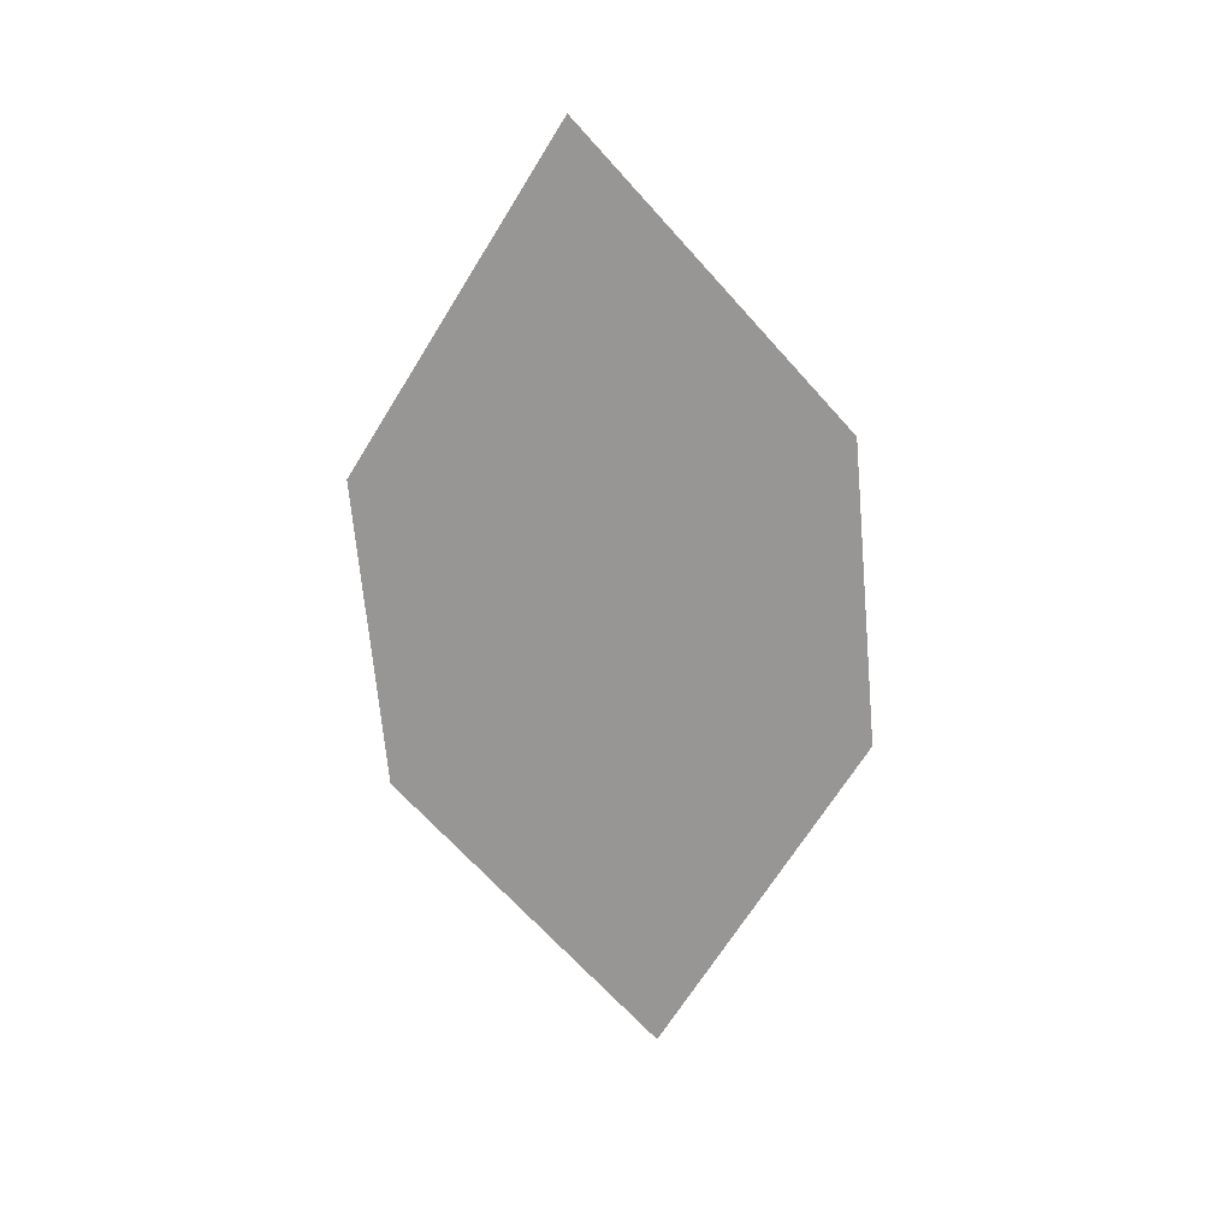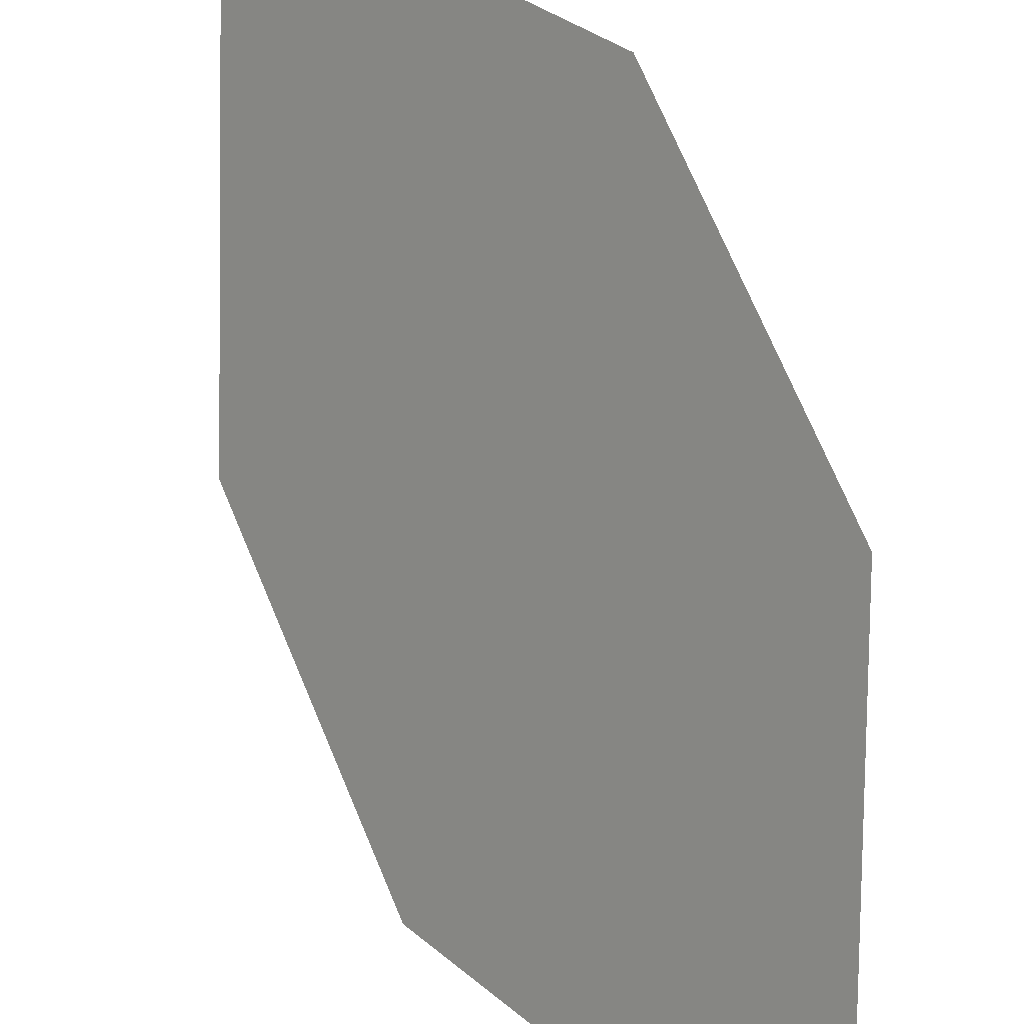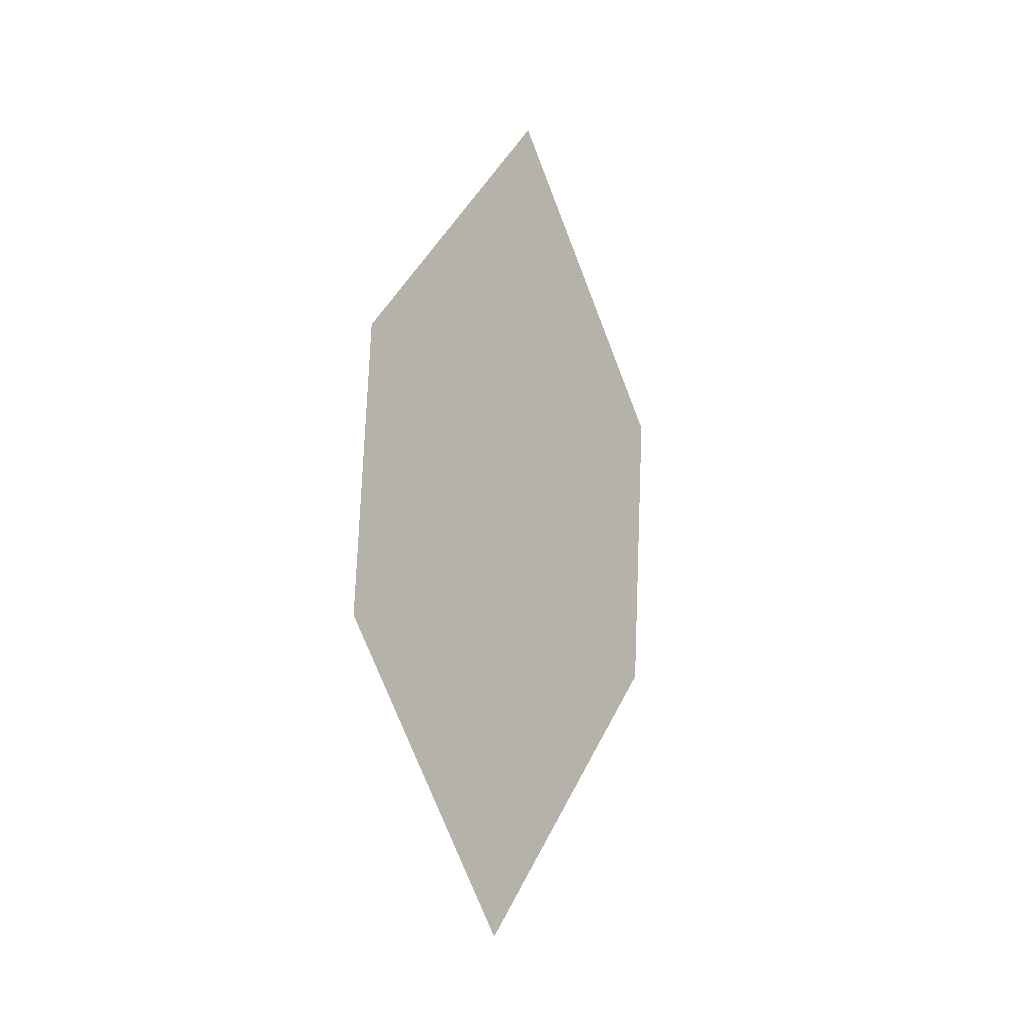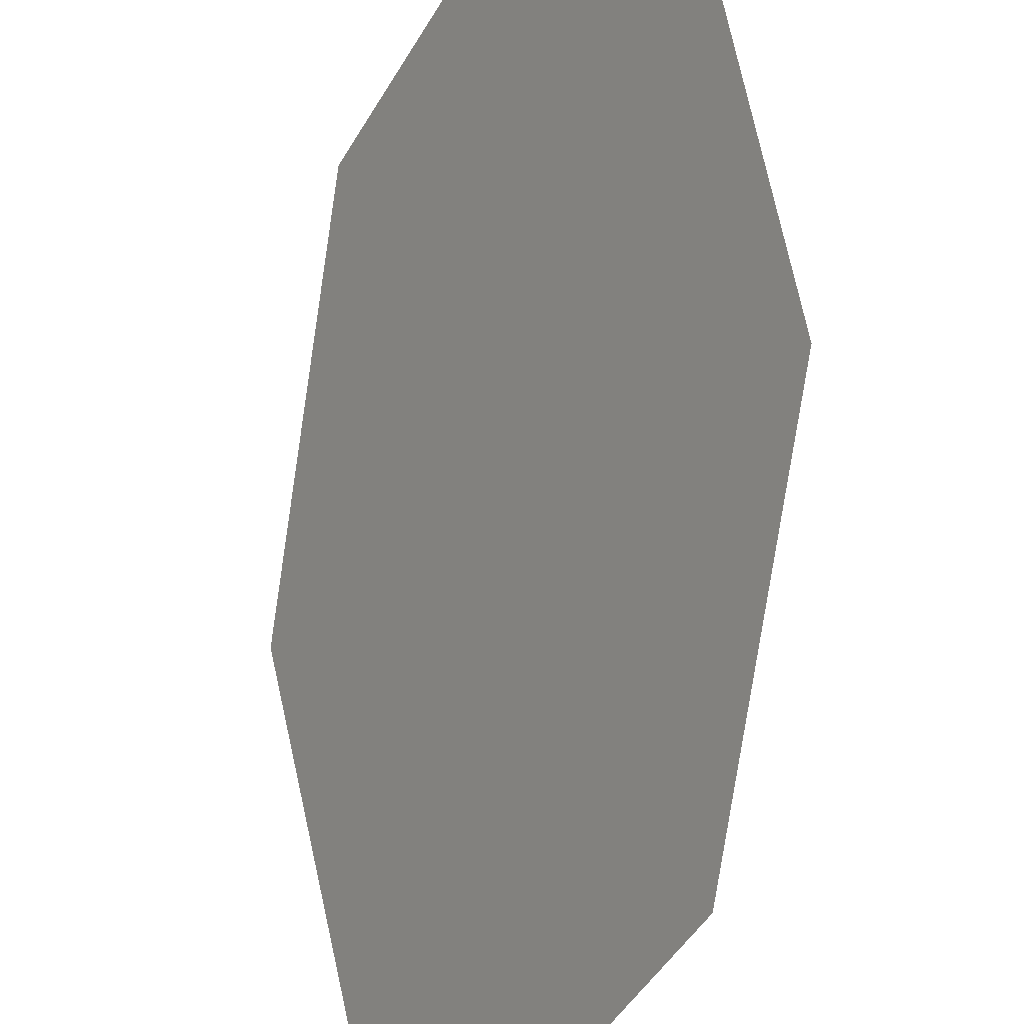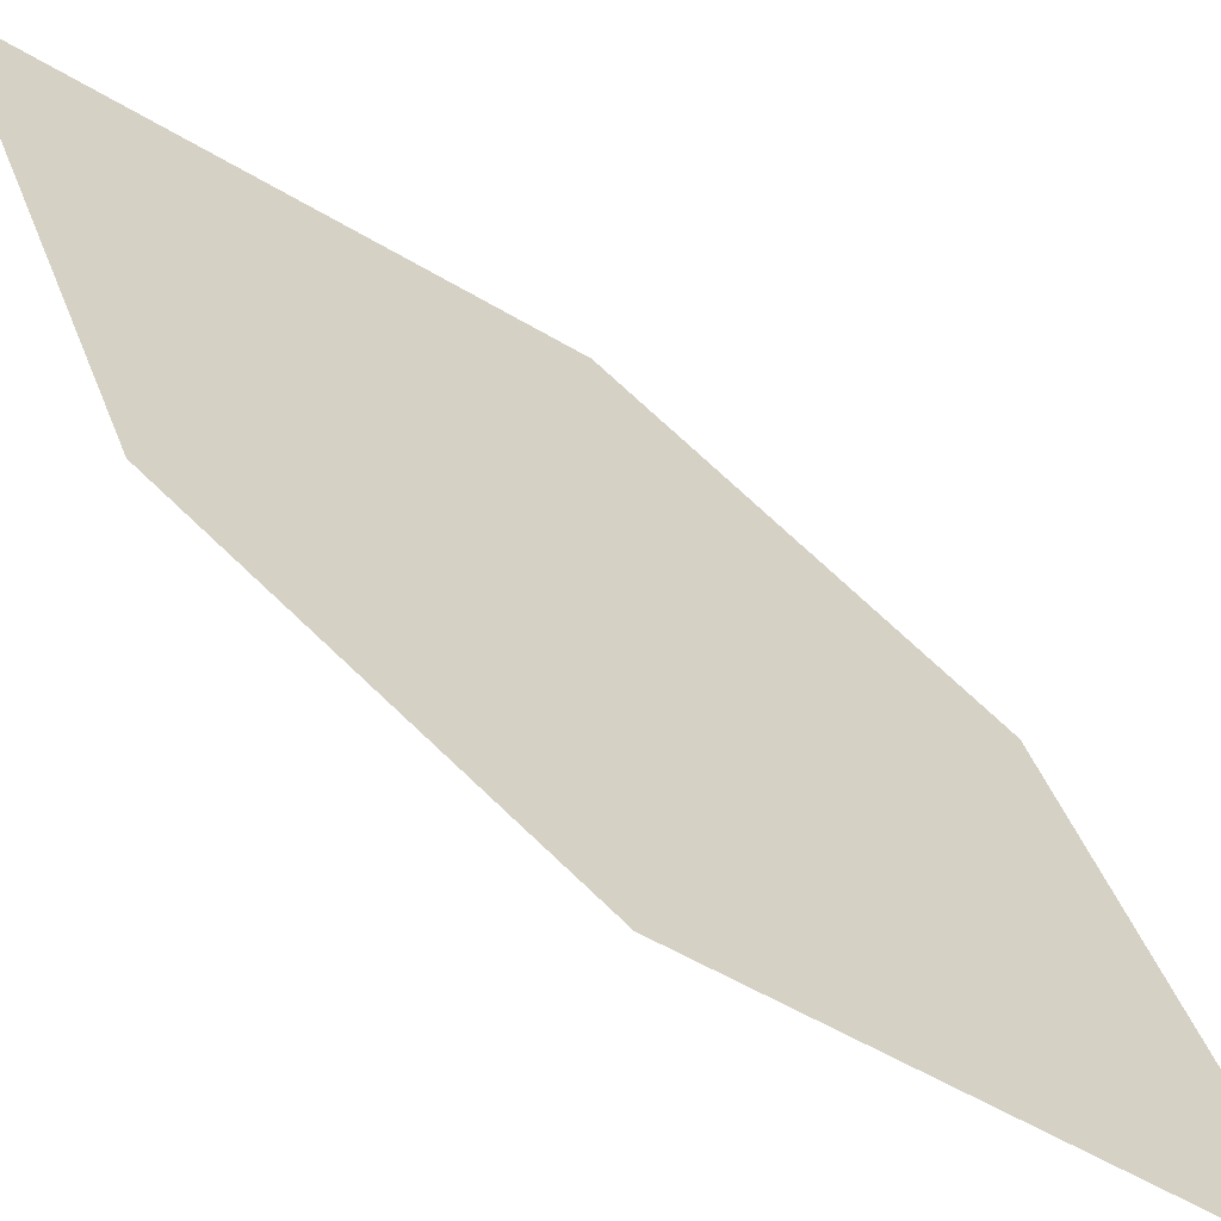
<metadata>
{"format":"obj","ext":"obj","renderer":"f3d","projection":"perspective","resolution":1024,"background":"white","views":[{"elev":20.6,"azim":-123.0,"up":"+Y"},{"elev":64.4,"azim":155.7,"up":"+Z"},{"elev":-8.6,"azim":8.1,"up":"+Y"},{"elev":-71.6,"azim":-10.3,"up":"+Z"},{"elev":76.7,"azim":-47.8,"up":"+Z"}]}
</metadata>
<code>
o leaves.232
v 0.2289 -0.02204 1.878
v 0.2154 -0.05051 1.9
v 0.2406 -0.05462 1.862
v 0.2262 -0.1136 1.886
v 0.2145 -0.08104 1.902
v 0.2398 -0.08515 1.864
f 1 4 5 2
f 1 3 6 4

</code>
